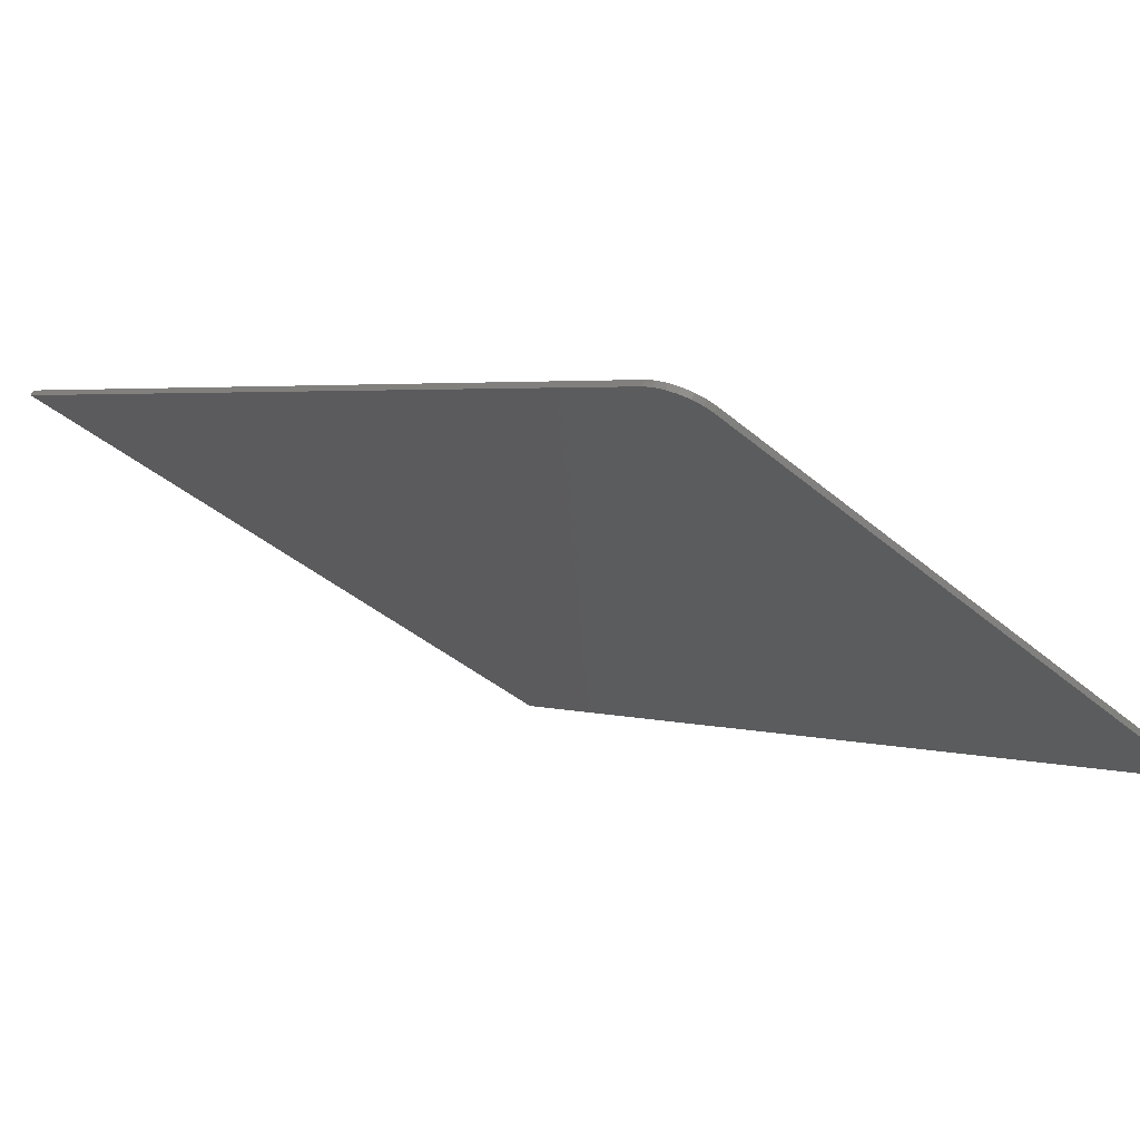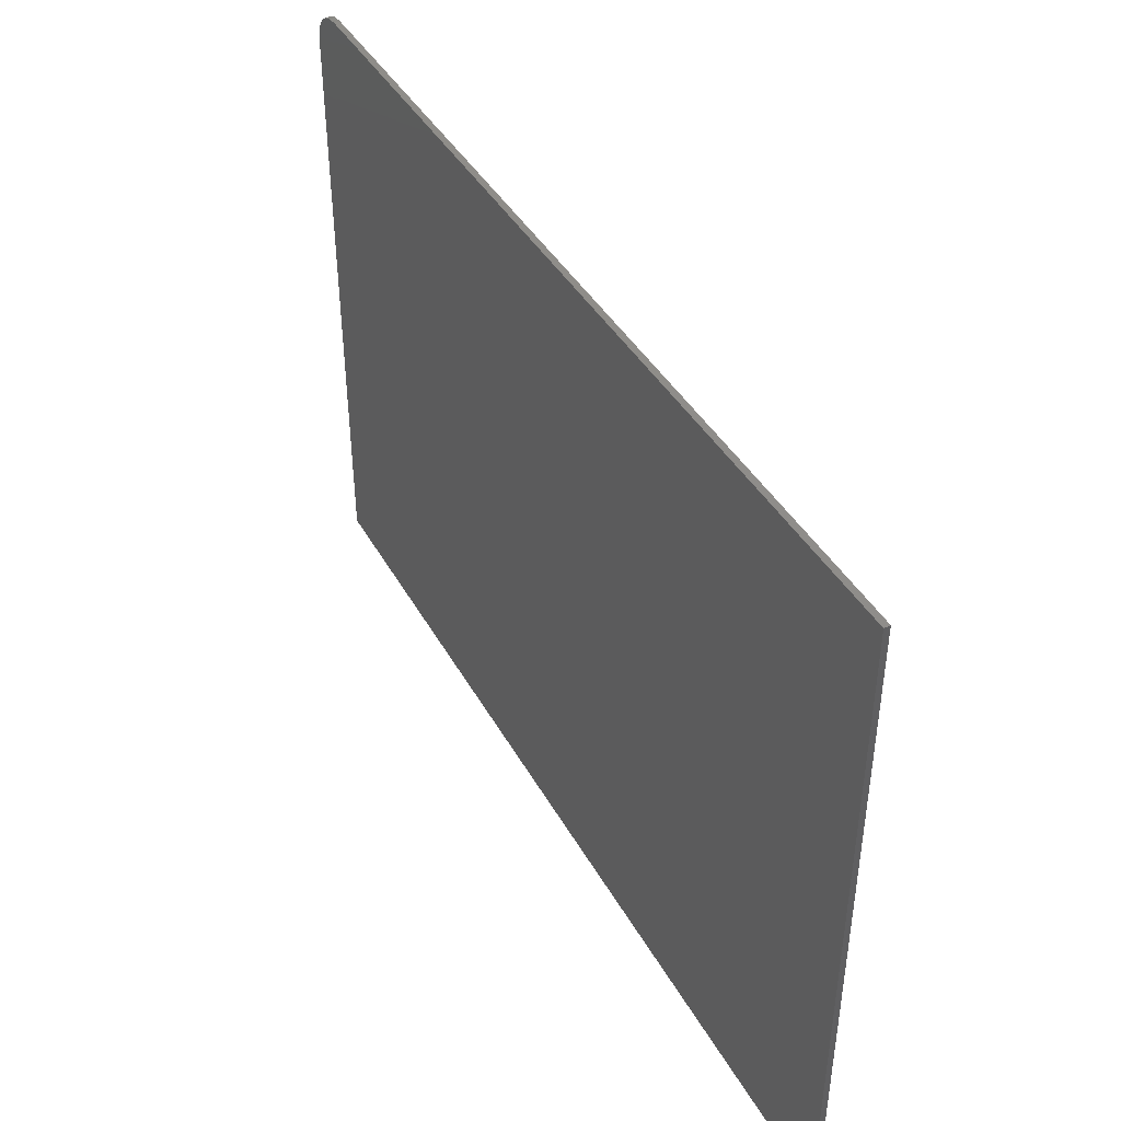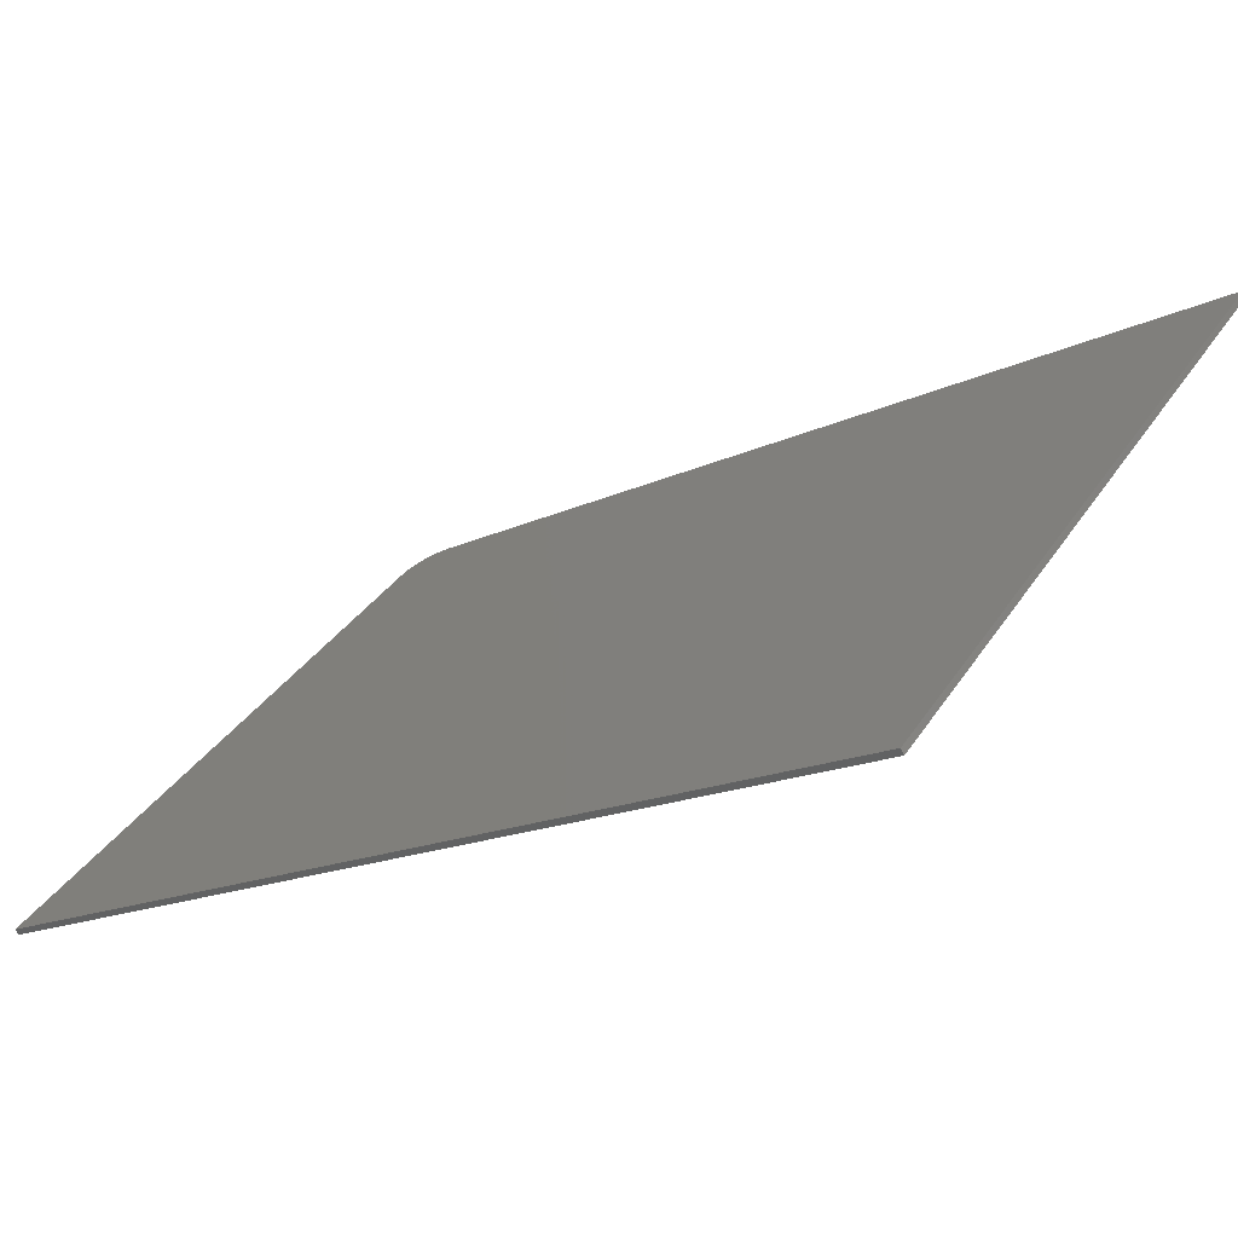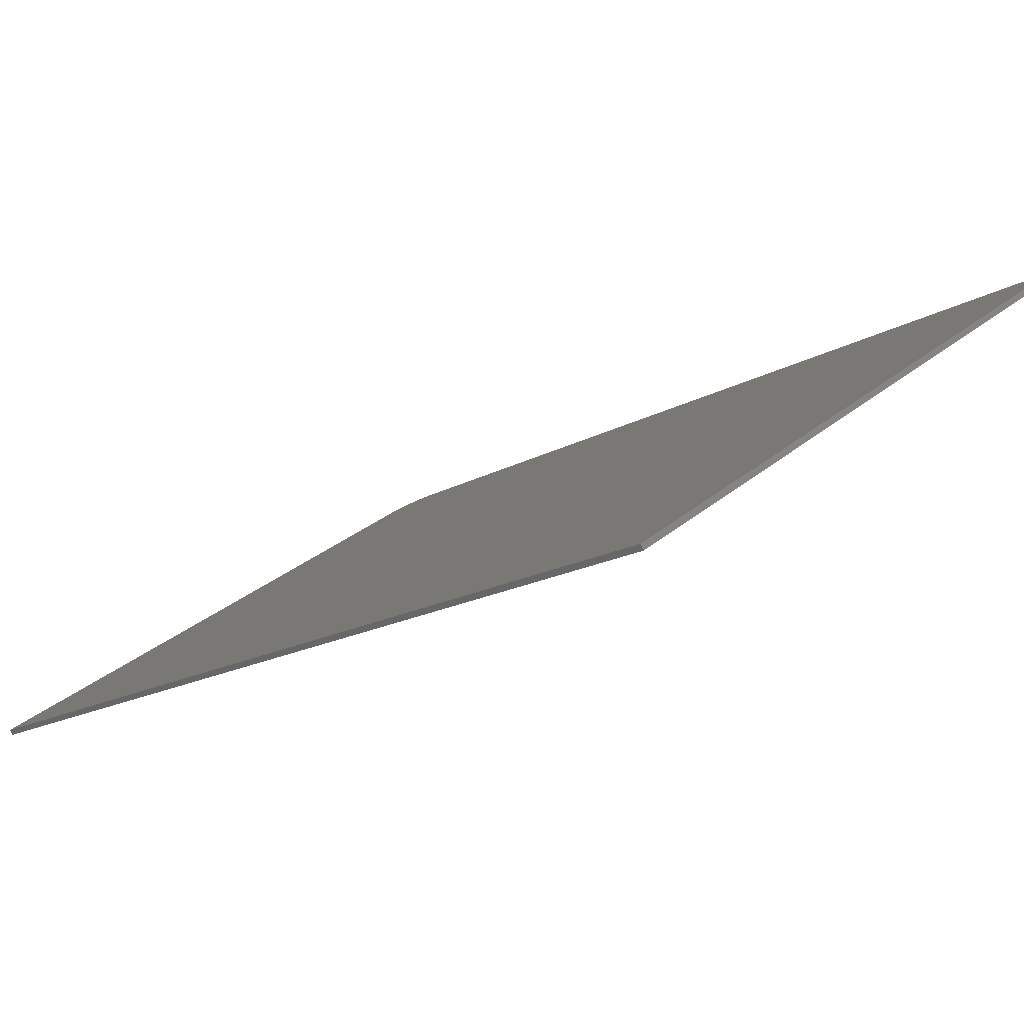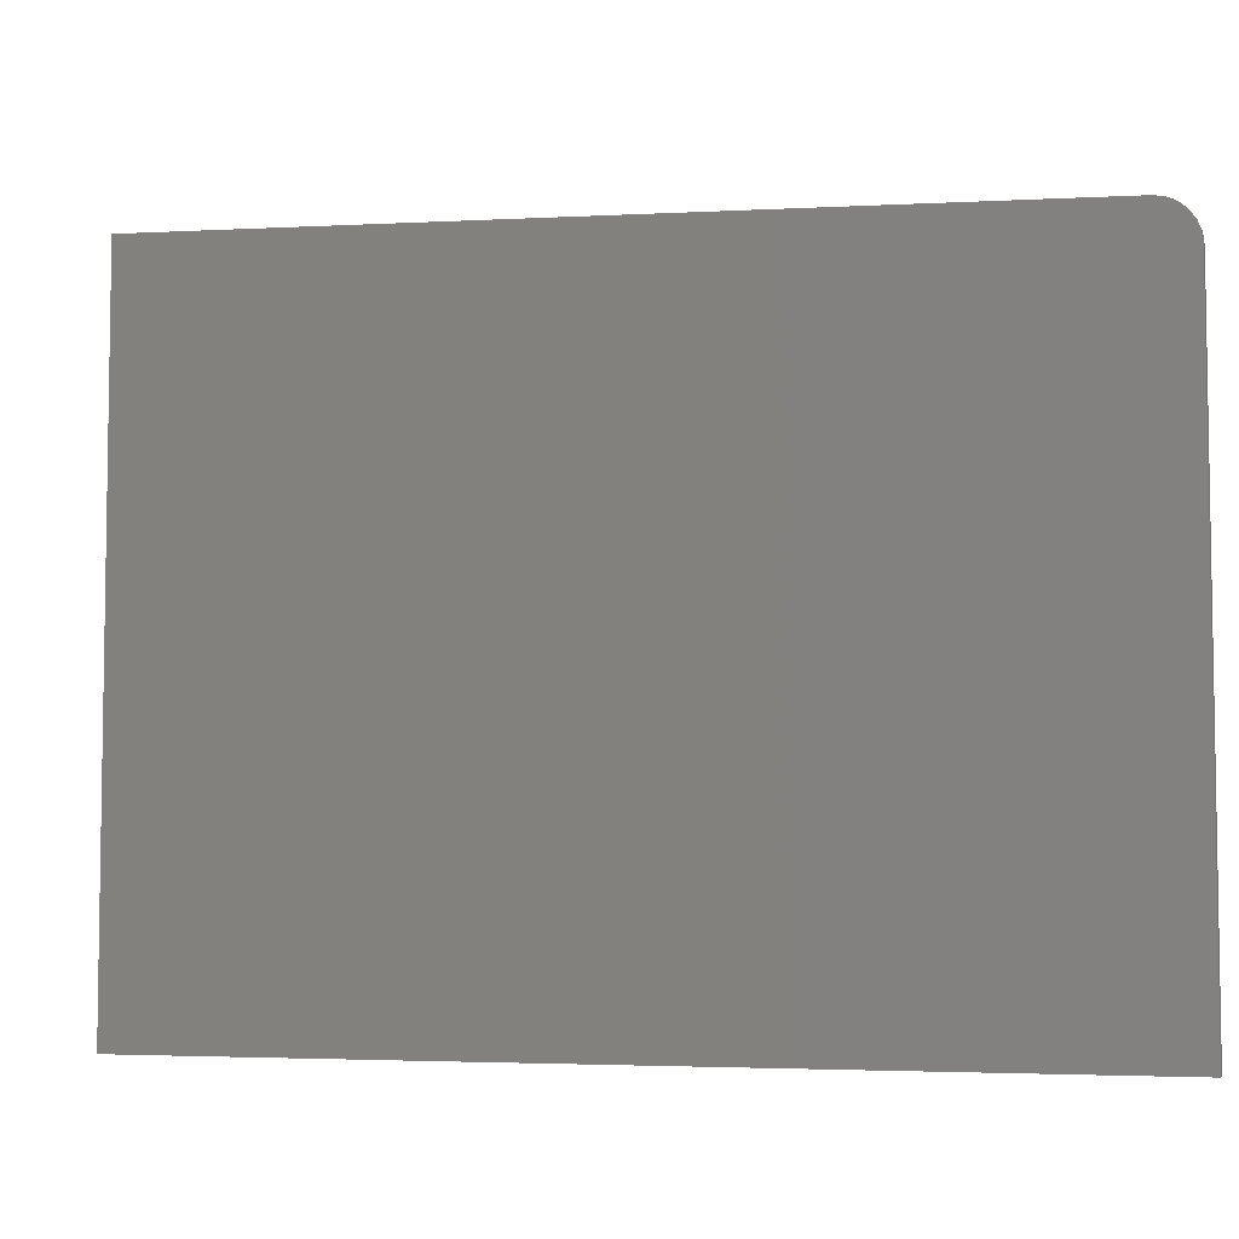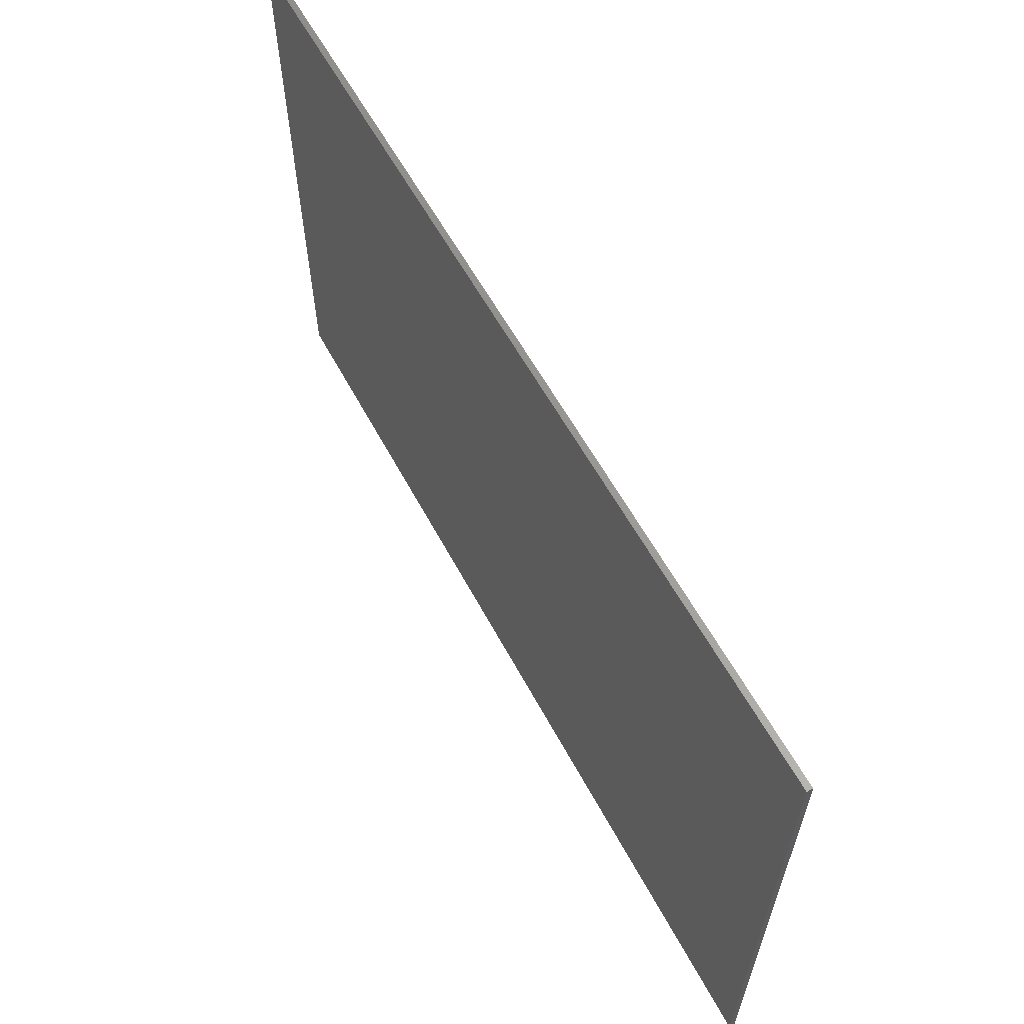
<metadata>
{"format":"stl","ext":"stl","renderer":"f3d","projection":"perspective","resolution":1024,"background":"white","views":[{"elev":-40.1,"azim":-136.3,"up":"+Z"},{"elev":45.1,"azim":30.3,"up":"+Y"},{"elev":35.0,"azim":28.6,"up":"+Z"},{"elev":27.9,"azim":37.8,"up":"+Z"},{"elev":-5.7,"azim":168.6,"up":"+Y"},{"elev":63.4,"azim":29.6,"up":"+Y"}]}
</metadata>
<code>
# stl→obj: 20 verts, 36 faces
v 1.189e+04 608.4 3863
v 1.189e+04 0 3863
v 1.123e+04 569.9 3454
v 1.121e+04 0 3437
v 1.121e+04 535.4 3437
v 1.121e+04 544 3438
v 1.121e+04 552.2 3439
v 1.121e+04 559.2 3442
v 1.122e+04 564.8 3446
v 1.123e+04 568.4 3450
v 1.123e+04 569.8 3459
v 1.189e+04 608.3 3867
v 1.189e+04 0 3867
v 1.12e+04 0 3441
v 1.12e+04 535.2 3441
v 1.122e+04 568.3 3454
v 1.122e+04 564.6 3450
v 1.121e+04 559.1 3446
v 1.121e+04 552 3444
v 1.12e+04 543.9 3442
f 1 2 3
f 3 2 4
f 5 3 4
f 5 6 3
f 3 6 7
f 8 3 7
f 8 9 3
f 3 9 10
f 11 12 3
f 3 12 1
f 13 2 12
f 12 2 1
f 14 4 13
f 13 4 2
f 5 4 15
f 15 4 14
f 3 10 11
f 11 10 16
f 16 10 9
f 17 9 8
f 18 8 7
f 19 7 6
f 20 6 5
f 15 20 5
f 20 19 6
f 19 18 7
f 18 17 8
f 17 16 9
f 12 11 13
f 13 11 14
f 14 11 15
f 15 11 20
f 20 11 19
f 19 11 18
f 18 11 17
f 17 11 16

</code>
